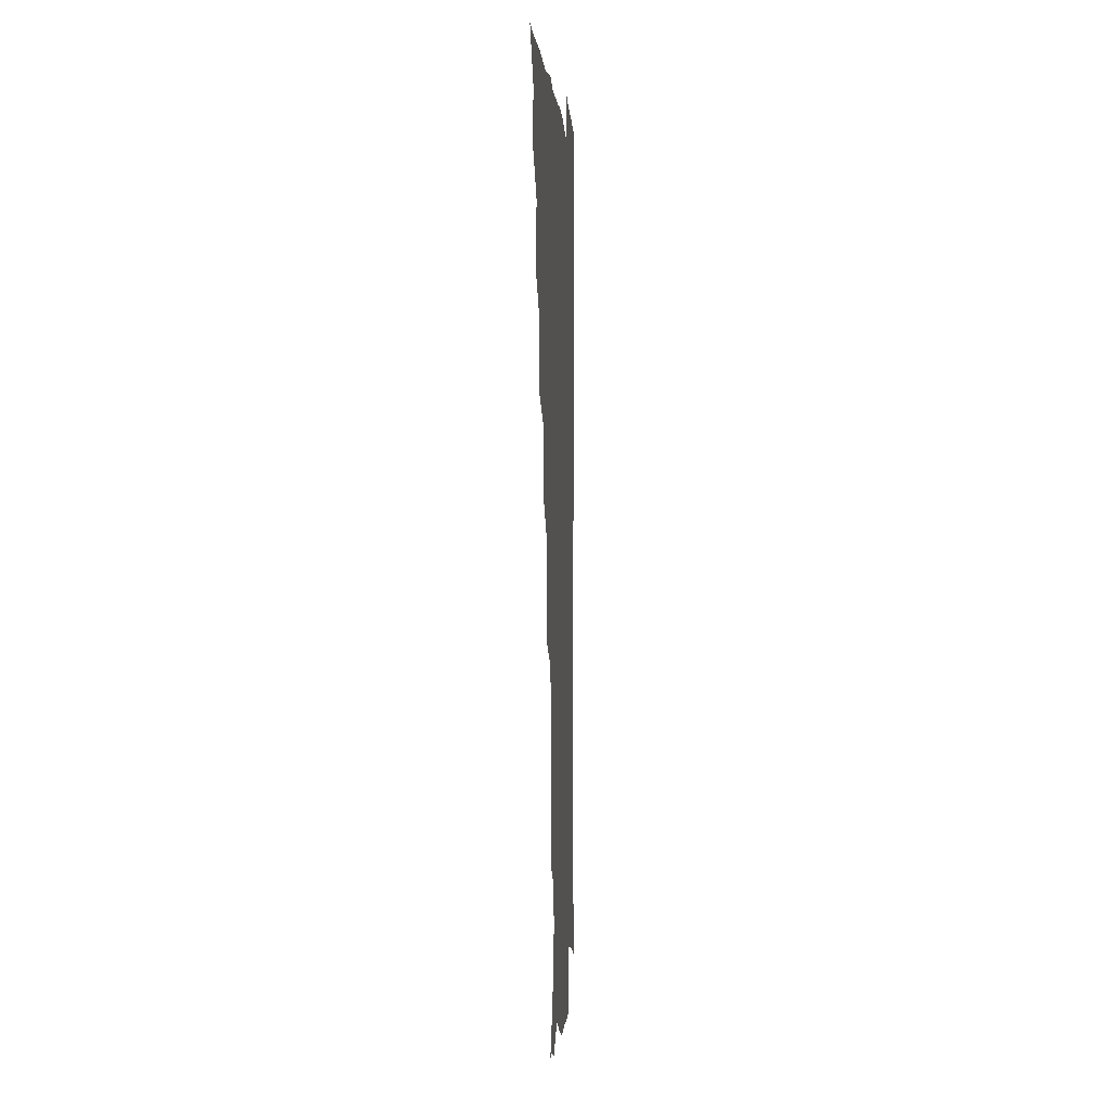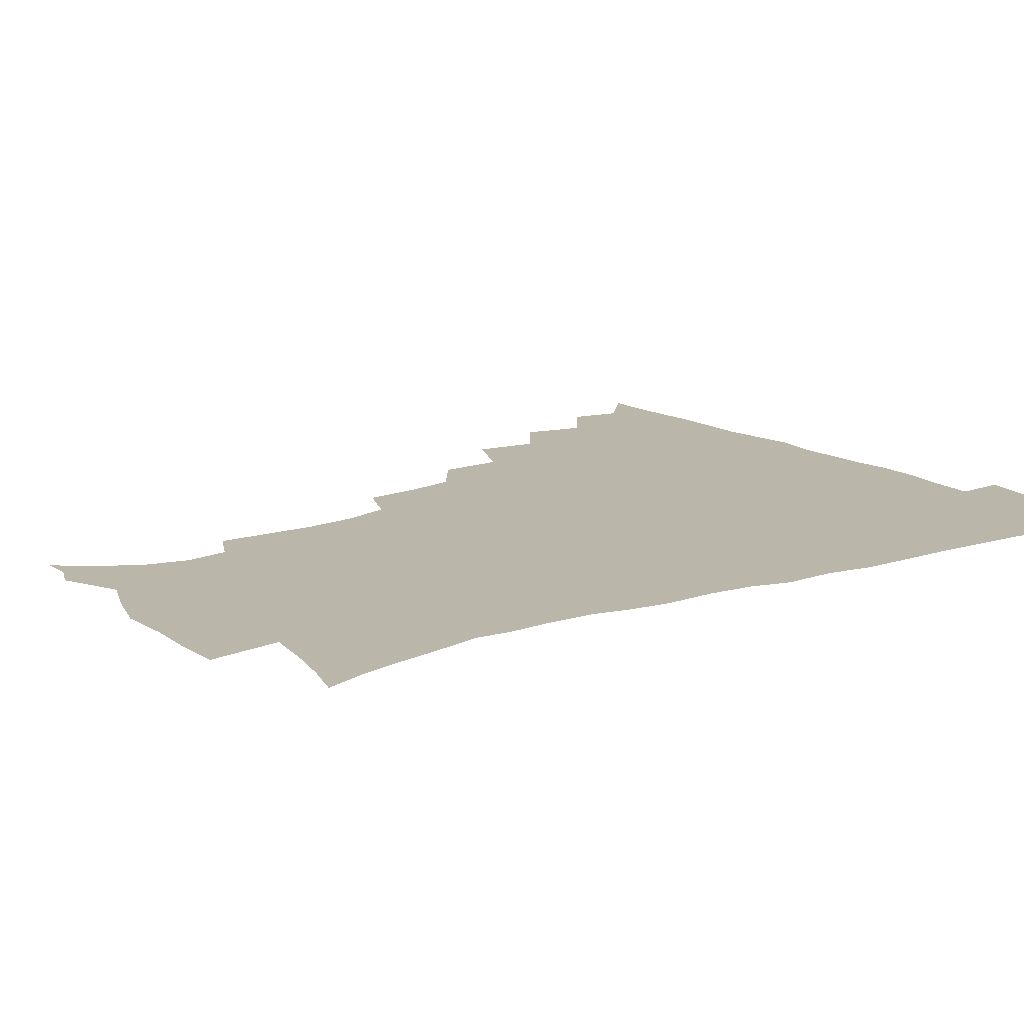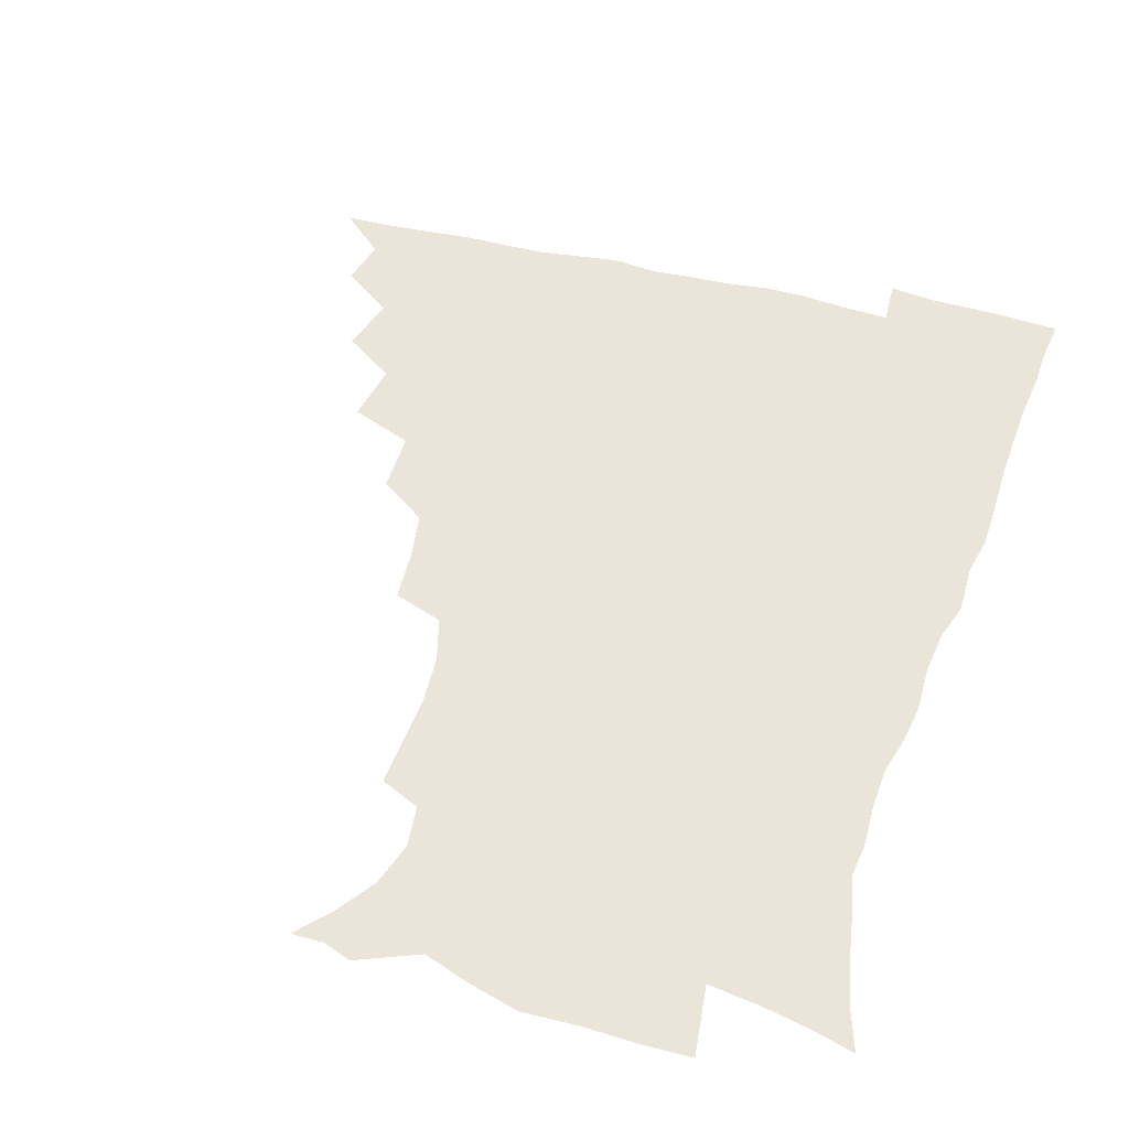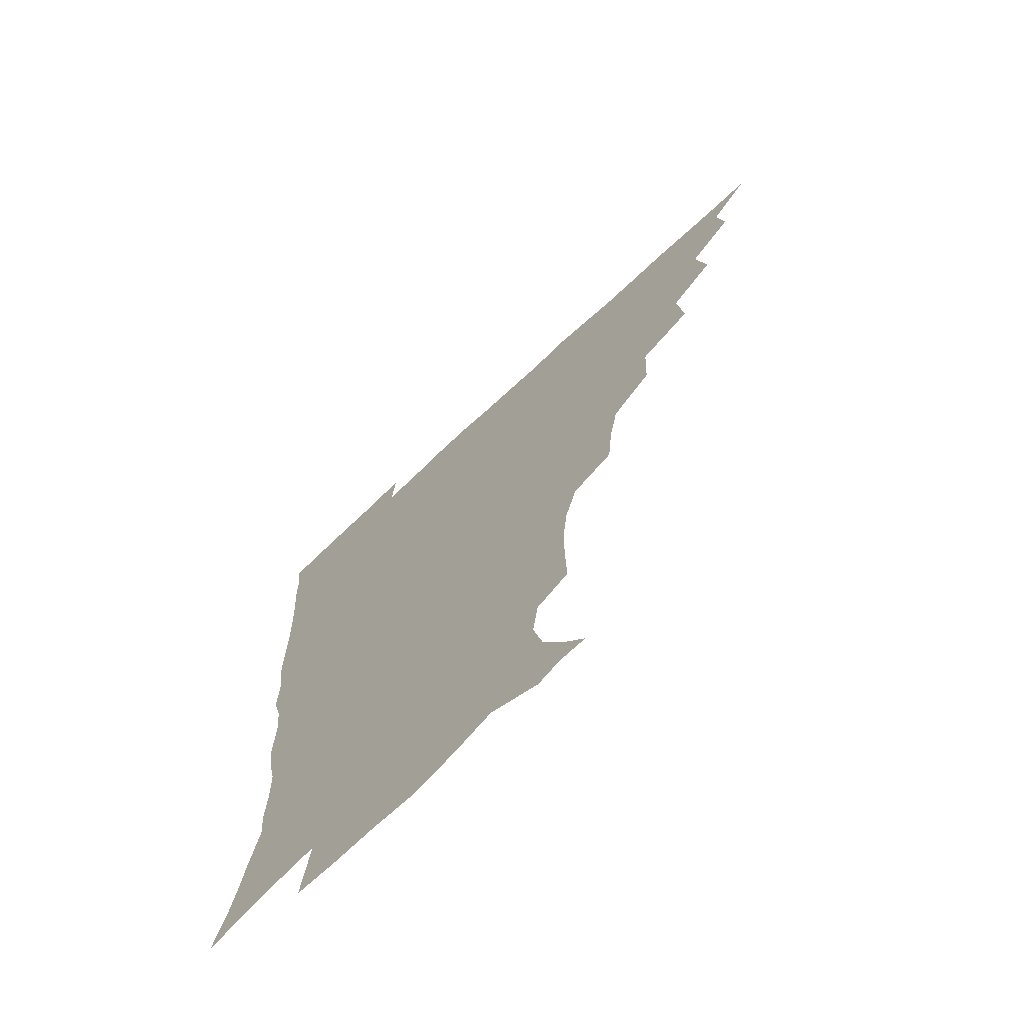
<metadata>
{"format":"obj","ext":"obj","renderer":"f3d","projection":"perspective","resolution":1024,"background":"white","views":[{"elev":-0.3,"azim":-86.8,"up":"+Y"},{"elev":14.1,"azim":54.3,"up":"+Z"},{"elev":44.8,"azim":17.3,"up":"+Z"},{"elev":-69.8,"azim":-136.7,"up":"+Y"}]}
</metadata>
<code>
v 450.8 494.9 0
v 464 461.7 0
v 467 479.3 0
v 467 494.8 0
v 477.7 426.1 0
v 482.2 447.4 0
v 482.7 464 0
v 482.9 479.6 0
v 482.2 495.6 0
v 493.2 390.4 0
v 495.9 412.7 0
v 498.1 432.5 0
v 499.2 449.3 0
v 499.1 465 0
v 498.1 480.4 0
v 497.2 496.6 0
v 515.7 358.5 0
v 514.7 381 0
v 514.8 401.6 0
v 515.8 420.4 0
v 516.1 436.6 0
v 515.1 450.8 0
v 514.2 465.6 0
v 513.4 480.6 0
v 512.4 496.4 0
v 537.6 309.2 0
v 535.6 328.4 0
v 532.2 346 0
v 532.8 371.4 0
v 531.7 389 0
v 530.7 405.4 0
v 530 420.7 0
v 530.3 436.5 0
v 530 451.5 0
v 529.3 466.1 0
v 528.3 481.1 0
v 527.4 496.3 0
v 560.6 233 0
v 561 251.2 0
v 561.2 268.6 0
v 559.4 286.2 0
v 554.5 302.4 0
v 551.5 321 0
v 549.8 340.2 0
v 548.4 358.9 0
v 546.8 375 0
v 546.9 393.4 0
v 546.5 408.8 0
v 546.4 423.9 0
v 545.7 438 0
v 546 452.2 0
v 544.1 466.9 0
v 542.9 481.8 0
v 541.8 498.2 0
v 554.9 170.5 0
v 564.2 181.9 0
v 572.5 195.7 0
v 576.3 211.3 0
v 574.1 226.4 0
v 573.4 245.4 0
v 573.1 262.5 0
v 572.1 279.7 0
v 569.4 295.2 0
v 566.3 310.4 0
v 564.6 328.8 0
v 563.2 345.8 0
v 562.6 364.2 0
v 561.3 379.1 0
v 560.7 394.6 0
v 561.1 410.8 0
v 560.8 425.1 0
v 560.8 439.3 0
v 559.8 453.2 0
v 558.5 467.7 0
v 557.5 482.5 0
v 555.9 499.9 0
v 565.7 170.4 0
v 577.7 186.2 0
v 585.2 204.4 0
v 586.4 221.1 0
v 585.7 237.5 0
v 584.6 252.2 0
v 584.2 269.2 0
v 583.2 287.3 0
v 581.4 303.4 0
v 579 316.9 0
v 577.5 333.3 0
v 577 351.4 0
v 576 366.3 0
v 575.8 382.9 0
v 575.6 397.8 0
v 575.3 412.2 0
v 575.3 426.6 0
v 574.8 439.8 0
v 574.3 453.4 0
v 573.2 467.8 0
v 572.1 482.8 0
v 571.5 497.8 0
v 574.7 166.6 0
v 590.7 189.8 0
v 596.3 209.1 0
v 597.6 227.8 0
v 597 243.2 0
v 596.4 259.7 0
v 596.3 275.9 0
v 594.5 290.6 0
v 592.9 305.8 0
v 592 323 0
v 591.1 338.4 0
v 590.3 353.4 0
v 589.6 368.2 0
v 589.1 382.2 0
v 589.1 397.7 0
v 589.2 412.6 0
v 588.9 426.1 0
v 588.9 440.1 0
v 588.6 453.7 0
v 587.8 467.8 0
v 587 482.2 0
v 585.6 498.6 0
v 594.7 175.2 0
v 605.1 195.3 0
v 608.4 213.8 0
v 608.6 228.9 0
v 608.2 244.7 0
v 607.6 258.7 0
v 607.4 279.7 0
v 606.4 294.8 0
v 605.6 309 0
v 604.5 323.9 0
v 603.8 339.3 0
v 603.4 354.7 0
v 603.2 369.9 0
v 603.4 385.4 0
v 602.9 398.6 0
v 603.2 413.7 0
v 603 426.7 0
v 602.9 440.2 0
v 603 453.9 0
v 602.4 467.9 0
v 601.1 483.1 0
v 599.8 498.9 0
v 610 169.3 0
v 617.5 194.5 0
v 619.9 214.5 0
v 620.4 232.9 0
v 619.9 245.6 0
v 619.5 262.1 0
v 618.7 281 0
v 618.2 294.7 0
v 617.7 311.8 0
v 617.3 326.5 0
v 616.6 340.6 0
v 616.7 355.4 0
v 616.5 371.1 0
v 616.5 385.9 0
v 616.6 399.1 0
v 616.7 413.2 0
v 617.2 427.5 0
v 617.3 440.7 0
v 617.3 454.1 0
v 617 467.7 0
v 616 482.2 0
v 613.7 500.5 0
v 626.7 164.3 0
v 630.9 194.4 0
v 632 218.3 0
v 632 233.1 0
v 631.7 250 0
v 631.7 263.3 0
v 630.6 280.3 0
v 630.3 295.1 0
v 629.8 311 0
v 629.6 326.9 0
v 629.6 338.8 0
v 629.4 357 0
v 629.5 371.2 0
v 629.7 384.9 0
v 630 399.6 0
v 630.3 413.5 0
v 630.7 427.3 0
v 631.2 440.9 0
v 631.6 454.2 0
v 631.3 467.9 0
v 630.1 483.7 0
v 628.2 500.2 0
v 644.9 164.7 0
v 644.9 195.1 0
v 644.5 214 0
v 643.9 233 0
v 643.4 248 0
v 642.9 267.7 0
v 642.8 281.3 0
v 642.5 295.6 0
v 642.2 310.4 0
v 641.8 326.8 0
v 642.3 340.2 0
v 642.3 356.1 0
v 642.5 370.3 0
v 642.9 384.5 0
v 643.1 399.6 0
v 643.7 413.4 0
v 644.1 427.5 0
v 644.7 440.7 0
v 645.5 454.2 0
v 645.5 468.2 0
v 645.6 482.5 0
v 644.4 498.1 0
v 662.3 163.8 0
v 659.4 191.9 0
v 657.1 213.1 0
v 655.9 231.6 0
v 655.3 247.8 0
v 655 263.6 0
v 654.4 280.3 0
v 654.4 294.6 0
v 654.4 309.3 0
v 654.4 324.5 0
v 655.6 336.9 0
v 654.9 354.8 0
v 655.5 368.9 0
v 656.1 383.1 0
v 656.9 397 0
v 657 412.4 0
v 657.9 426.1 0
v 658.7 439.4 0
v 659.3 454.5 0
v 659.8 467.9 0
v 660.5 481.7 0
v 660.1 497 0
v 658.8 514.4 0
v 678.2 164 0
v 674.7 189.2 0
v 671.1 208.9 0
v 668.6 227.9 0
v 667.3 245 0
v 666.3 262.4 0
v 666.1 277.8 0
v 666.1 293.1 0
v 666.6 307.2 0
v 667.2 321.2 0
v 667.7 336.3 0
v 667.9 351.7 0
v 668.8 365.9 0
v 669.8 379.9 0
v 669.9 396.1 0
v 670.7 410.3 0
v 671.1 425.4 0
v 672.3 439 0
v 672.9 453.8 0
v 673.9 467.3 0
v 674.8 481.3 0
v 675.5 495.4 0
v 674.7 511.9 0
v 691.4 186.4 0
v 685 206.1 0
v 681.2 224.9 0
v 679.6 241.1 0
v 678.9 256.6 0
v 678.2 272.9 0
v 678.2 288.4 0
v 678.9 302.8 0
v 679.8 317.2 0
v 680.5 332.1 0
v 681.3 346.8 0
v 682.1 362 0
v 682.6 377.7 0
v 682.8 393.8 0
v 684.1 407.9 0
v 685.1 422.6 0
v 686.2 437.1 0
v 686.4 452.9 0
v 687.9 466.5 0
v 689 480.6 0
v 689.8 494.7 0
v 689.7 511.5 0
v 706.5 182.9 0
v 699.5 201.6 0
v 695.4 218.5 0
v 692.8 234.5 0
v 691.7 249.5 0
v 690.5 266.4 0
v 691.2 280.5 0
v 691.1 296.6 0
v 692.9 310.2 0
v 693.8 325.4 0
v 693.7 342.2 0
v 695.8 356 0
v 696.7 371.6 0
v 698.3 386.4 0
v 698.1 403.6 0
v 698.9 419.2 0
v 699.9 434.8 0
v 701.3 449.8 0
v 701.7 465.7 0
v 703.4 479.6 0
v 703.9 493.9 0
v 704.8 510.5 0
v 720.6 178.7 0
v 715.5 193.8 0
v 712.3 207.5 0
v 709.6 221.9 0
v 705.7 239.4 0
v 706.7 251.7 0
v 706 267.5 0
v 706.4 283 0
v 709.2 295.8 0
v 710.9 310.4 0
v 710.2 328.6 0
v 711.6 344.4 0
v 715.2 357.9 0
v 714.5 376.3 0
v 716.9 391.4 0
v 716.9 408.9 0
v 716.6 427 0
v 717 444.6 0
v 717.6 461.9 0
v 718.9 477.8 0
v 719.2 493.6 0
v 720.6 508.9 0
f 3 4 1
f 6 7 2
f 2 7 3
f 7 8 3
f 3 8 4
f 8 9 4
f 11 12 5
f 5 12 6
f 12 13 6
f 6 13 7
f 13 14 7
f 7 14 8
f 14 15 8
f 8 15 9
f 15 16 9
f 18 19 10
f 10 19 11
f 19 20 11
f 11 20 12
f 20 21 12
f 12 21 13
f 21 22 13
f 13 22 14
f 22 23 14
f 14 23 15
f 23 24 15
f 15 24 16
f 24 25 16
f 28 29 17
f 17 29 18
f 29 30 18
f 18 30 19
f 30 31 19
f 19 31 20
f 31 32 20
f 20 32 21
f 32 33 21
f 21 33 22
f 33 34 22
f 22 34 23
f 34 35 23
f 23 35 24
f 35 36 24
f 24 36 25
f 36 37 25
f 42 43 26
f 26 43 27
f 43 44 27
f 27 44 28
f 44 45 28
f 28 45 29
f 45 46 29
f 29 46 30
f 46 47 30
f 30 47 31
f 47 48 31
f 31 48 32
f 48 49 32
f 32 49 33
f 49 50 33
f 33 50 34
f 50 51 34
f 34 51 35
f 51 52 35
f 35 52 36
f 52 53 36
f 36 53 37
f 53 54 37
f 59 60 38
f 38 60 39
f 60 61 39
f 39 61 40
f 61 62 40
f 40 62 41
f 62 63 41
f 41 63 42
f 63 64 42
f 42 64 43
f 64 65 43
f 43 65 44
f 65 66 44
f 44 66 45
f 66 67 45
f 45 67 46
f 67 68 46
f 46 68 47
f 68 69 47
f 47 69 48
f 69 70 48
f 48 70 49
f 70 71 49
f 49 71 50
f 71 72 50
f 50 72 51
f 72 73 51
f 51 73 52
f 73 74 52
f 52 74 53
f 74 75 53
f 53 75 54
f 75 76 54
f 55 77 56
f 77 78 56
f 56 78 57
f 78 79 57
f 57 79 58
f 79 80 58
f 58 80 59
f 80 81 59
f 59 81 60
f 81 82 60
f 60 82 61
f 82 83 61
f 61 83 62
f 83 84 62
f 62 84 63
f 84 85 63
f 63 85 64
f 85 86 64
f 64 86 65
f 86 87 65
f 65 87 66
f 87 88 66
f 66 88 67
f 88 89 67
f 67 89 68
f 89 90 68
f 68 90 69
f 90 91 69
f 69 91 70
f 91 92 70
f 70 92 71
f 92 93 71
f 71 93 72
f 93 94 72
f 72 94 73
f 94 95 73
f 73 95 74
f 95 96 74
f 74 96 75
f 96 97 75
f 75 97 76
f 97 98 76
f 77 99 78
f 99 100 78
f 78 100 79
f 100 101 79
f 79 101 80
f 101 102 80
f 80 102 81
f 102 103 81
f 81 103 82
f 103 104 82
f 82 104 83
f 104 105 83
f 83 105 84
f 105 106 84
f 84 106 85
f 106 107 85
f 85 107 86
f 107 108 86
f 86 108 87
f 108 109 87
f 87 109 88
f 109 110 88
f 88 110 89
f 110 111 89
f 89 111 90
f 111 112 90
f 90 112 91
f 112 113 91
f 91 113 92
f 113 114 92
f 92 114 93
f 114 115 93
f 93 115 94
f 115 116 94
f 94 116 95
f 116 117 95
f 95 117 96
f 117 118 96
f 96 118 97
f 118 119 97
f 97 119 98
f 119 120 98
f 99 121 100
f 121 122 100
f 100 122 101
f 122 123 101
f 101 123 102
f 123 124 102
f 102 124 103
f 124 125 103
f 103 125 104
f 125 126 104
f 104 126 105
f 126 127 105
f 105 127 106
f 127 128 106
f 106 128 107
f 128 129 107
f 107 129 108
f 129 130 108
f 108 130 109
f 130 131 109
f 109 131 110
f 131 132 110
f 110 132 111
f 132 133 111
f 111 133 112
f 133 134 112
f 112 134 113
f 134 135 113
f 113 135 114
f 135 136 114
f 114 136 115
f 136 137 115
f 115 137 116
f 137 138 116
f 116 138 117
f 138 139 117
f 117 139 118
f 139 140 118
f 118 140 119
f 140 141 119
f 119 141 120
f 141 142 120
f 121 143 122
f 143 144 122
f 122 144 123
f 144 145 123
f 123 145 124
f 145 146 124
f 124 146 125
f 146 147 125
f 125 147 126
f 147 148 126
f 126 148 127
f 148 149 127
f 127 149 128
f 149 150 128
f 128 150 129
f 150 151 129
f 129 151 130
f 151 152 130
f 130 152 131
f 152 153 131
f 131 153 132
f 153 154 132
f 132 154 133
f 154 155 133
f 133 155 134
f 155 156 134
f 134 156 135
f 156 157 135
f 135 157 136
f 157 158 136
f 136 158 137
f 158 159 137
f 137 159 138
f 159 160 138
f 138 160 139
f 160 161 139
f 139 161 140
f 161 162 140
f 140 162 141
f 162 163 141
f 141 163 142
f 163 164 142
f 143 165 144
f 165 166 144
f 144 166 145
f 166 167 145
f 145 167 146
f 167 168 146
f 146 168 147
f 168 169 147
f 147 169 148
f 169 170 148
f 148 170 149
f 170 171 149
f 149 171 150
f 171 172 150
f 150 172 151
f 172 173 151
f 151 173 152
f 173 174 152
f 152 174 153
f 174 175 153
f 153 175 154
f 175 176 154
f 154 176 155
f 176 177 155
f 155 177 156
f 177 178 156
f 156 178 157
f 178 179 157
f 157 179 158
f 179 180 158
f 158 180 159
f 180 181 159
f 159 181 160
f 181 182 160
f 160 182 161
f 182 183 161
f 161 183 162
f 183 184 162
f 162 184 163
f 184 185 163
f 163 185 164
f 185 186 164
f 165 187 166
f 187 188 166
f 166 188 167
f 188 189 167
f 167 189 168
f 189 190 168
f 168 190 169
f 190 191 169
f 169 191 170
f 191 192 170
f 170 192 171
f 192 193 171
f 171 193 172
f 193 194 172
f 172 194 173
f 194 195 173
f 173 195 174
f 195 196 174
f 174 196 175
f 196 197 175
f 175 197 176
f 197 198 176
f 176 198 177
f 198 199 177
f 177 199 178
f 199 200 178
f 178 200 179
f 200 201 179
f 179 201 180
f 201 202 180
f 180 202 181
f 202 203 181
f 181 203 182
f 203 204 182
f 182 204 183
f 204 205 183
f 183 205 184
f 205 206 184
f 184 206 185
f 206 207 185
f 185 207 186
f 207 208 186
f 187 209 188
f 209 210 188
f 188 210 189
f 210 211 189
f 189 211 190
f 211 212 190
f 190 212 191
f 212 213 191
f 191 213 192
f 213 214 192
f 192 214 193
f 214 215 193
f 193 215 194
f 215 216 194
f 194 216 195
f 216 217 195
f 195 217 196
f 217 218 196
f 196 218 197
f 218 219 197
f 197 219 198
f 219 220 198
f 198 220 199
f 220 221 199
f 199 221 200
f 221 222 200
f 200 222 201
f 222 223 201
f 201 223 202
f 223 224 202
f 202 224 203
f 224 225 203
f 203 225 204
f 225 226 204
f 204 226 205
f 226 227 205
f 205 227 206
f 227 228 206
f 206 228 207
f 228 229 207
f 207 229 208
f 229 230 208
f 209 232 210
f 232 233 210
f 210 233 211
f 233 234 211
f 211 234 212
f 234 235 212
f 212 235 213
f 235 236 213
f 213 236 214
f 236 237 214
f 214 237 215
f 237 238 215
f 215 238 216
f 238 239 216
f 216 239 217
f 239 240 217
f 217 240 218
f 240 241 218
f 218 241 219
f 241 242 219
f 219 242 220
f 242 243 220
f 220 243 221
f 243 244 221
f 221 244 222
f 244 245 222
f 222 245 223
f 245 246 223
f 223 246 224
f 246 247 224
f 224 247 225
f 247 248 225
f 225 248 226
f 248 249 226
f 226 249 227
f 249 250 227
f 227 250 228
f 250 251 228
f 228 251 229
f 251 252 229
f 229 252 230
f 252 253 230
f 230 253 231
f 253 254 231
f 233 255 234
f 255 256 234
f 234 256 235
f 256 257 235
f 235 257 236
f 257 258 236
f 236 258 237
f 258 259 237
f 237 259 238
f 259 260 238
f 238 260 239
f 260 261 239
f 239 261 240
f 261 262 240
f 240 262 241
f 262 263 241
f 241 263 242
f 263 264 242
f 242 264 243
f 264 265 243
f 243 265 244
f 265 266 244
f 244 266 245
f 266 267 245
f 245 267 246
f 267 268 246
f 246 268 247
f 268 269 247
f 247 269 248
f 269 270 248
f 248 270 249
f 270 271 249
f 249 271 250
f 271 272 250
f 250 272 251
f 272 273 251
f 251 273 252
f 273 274 252
f 252 274 253
f 274 275 253
f 253 275 254
f 275 276 254
f 255 277 256
f 277 278 256
f 256 278 257
f 278 279 257
f 257 279 258
f 279 280 258
f 258 280 259
f 280 281 259
f 259 281 260
f 281 282 260
f 260 282 261
f 282 283 261
f 261 283 262
f 283 284 262
f 262 284 263
f 284 285 263
f 263 285 264
f 285 286 264
f 264 286 265
f 286 287 265
f 265 287 266
f 287 288 266
f 266 288 267
f 288 289 267
f 267 289 268
f 289 290 268
f 268 290 269
f 290 291 269
f 269 291 270
f 291 292 270
f 270 292 271
f 292 293 271
f 271 293 272
f 293 294 272
f 272 294 273
f 294 295 273
f 273 295 274
f 295 296 274
f 274 296 275
f 296 297 275
f 275 297 276
f 297 298 276
f 277 299 278
f 299 300 278
f 278 300 279
f 300 301 279
f 279 301 280
f 301 302 280
f 280 302 281
f 302 303 281
f 281 303 282
f 303 304 282
f 282 304 283
f 304 305 283
f 283 305 284
f 305 306 284
f 284 306 285
f 306 307 285
f 285 307 286
f 307 308 286
f 286 308 287
f 308 309 287
f 287 309 288
f 309 310 288
f 288 310 289
f 310 311 289
f 289 311 290
f 311 312 290
f 290 312 291
f 312 313 291
f 291 313 292
f 313 314 292
f 292 314 293
f 314 315 293
f 293 315 294
f 315 316 294
f 294 316 295
f 316 317 295
f 295 317 296
f 317 318 296
f 296 318 297
f 318 319 297
f 297 319 298
f 319 320 298

</code>
